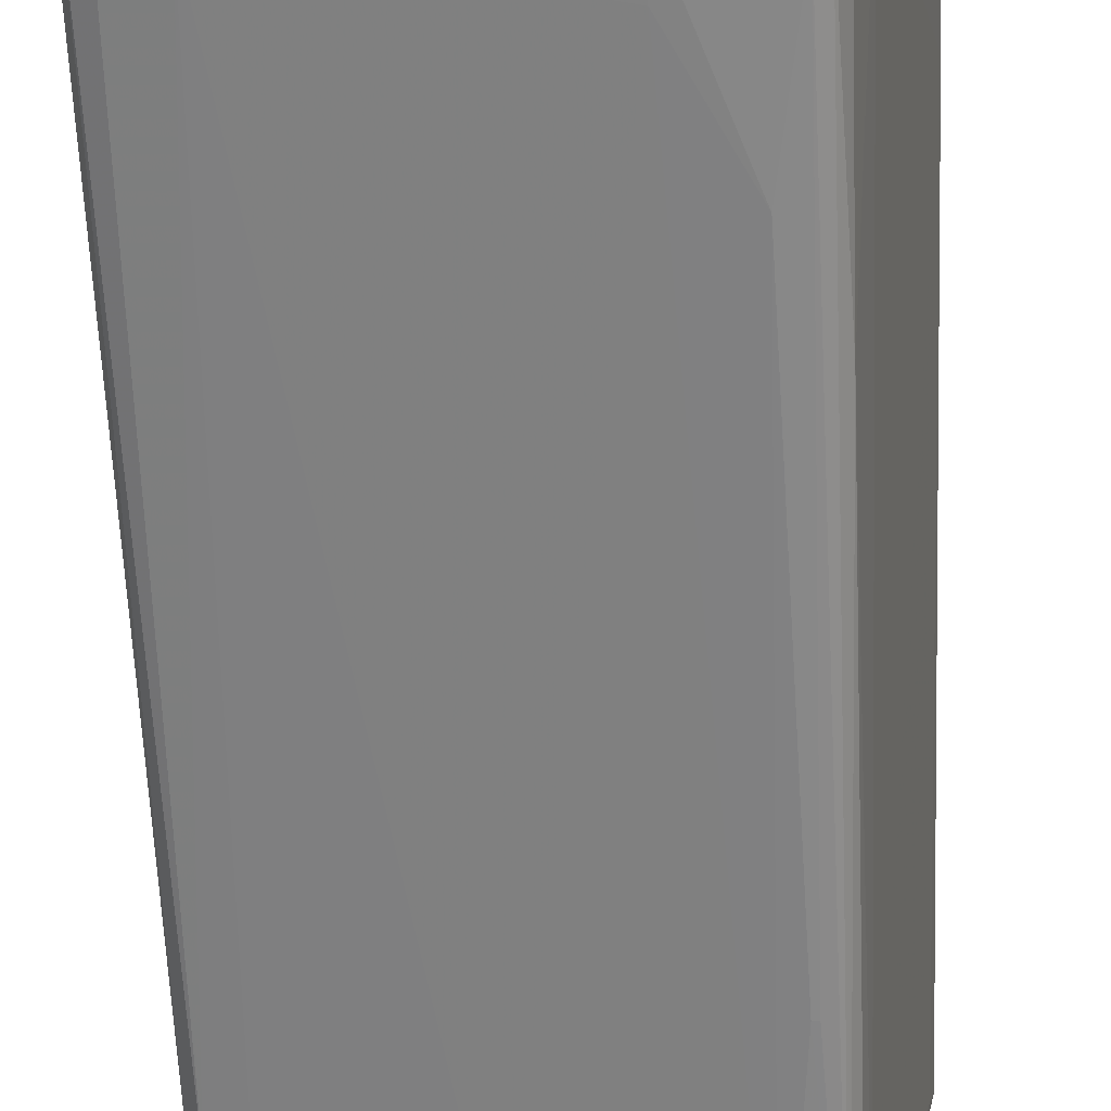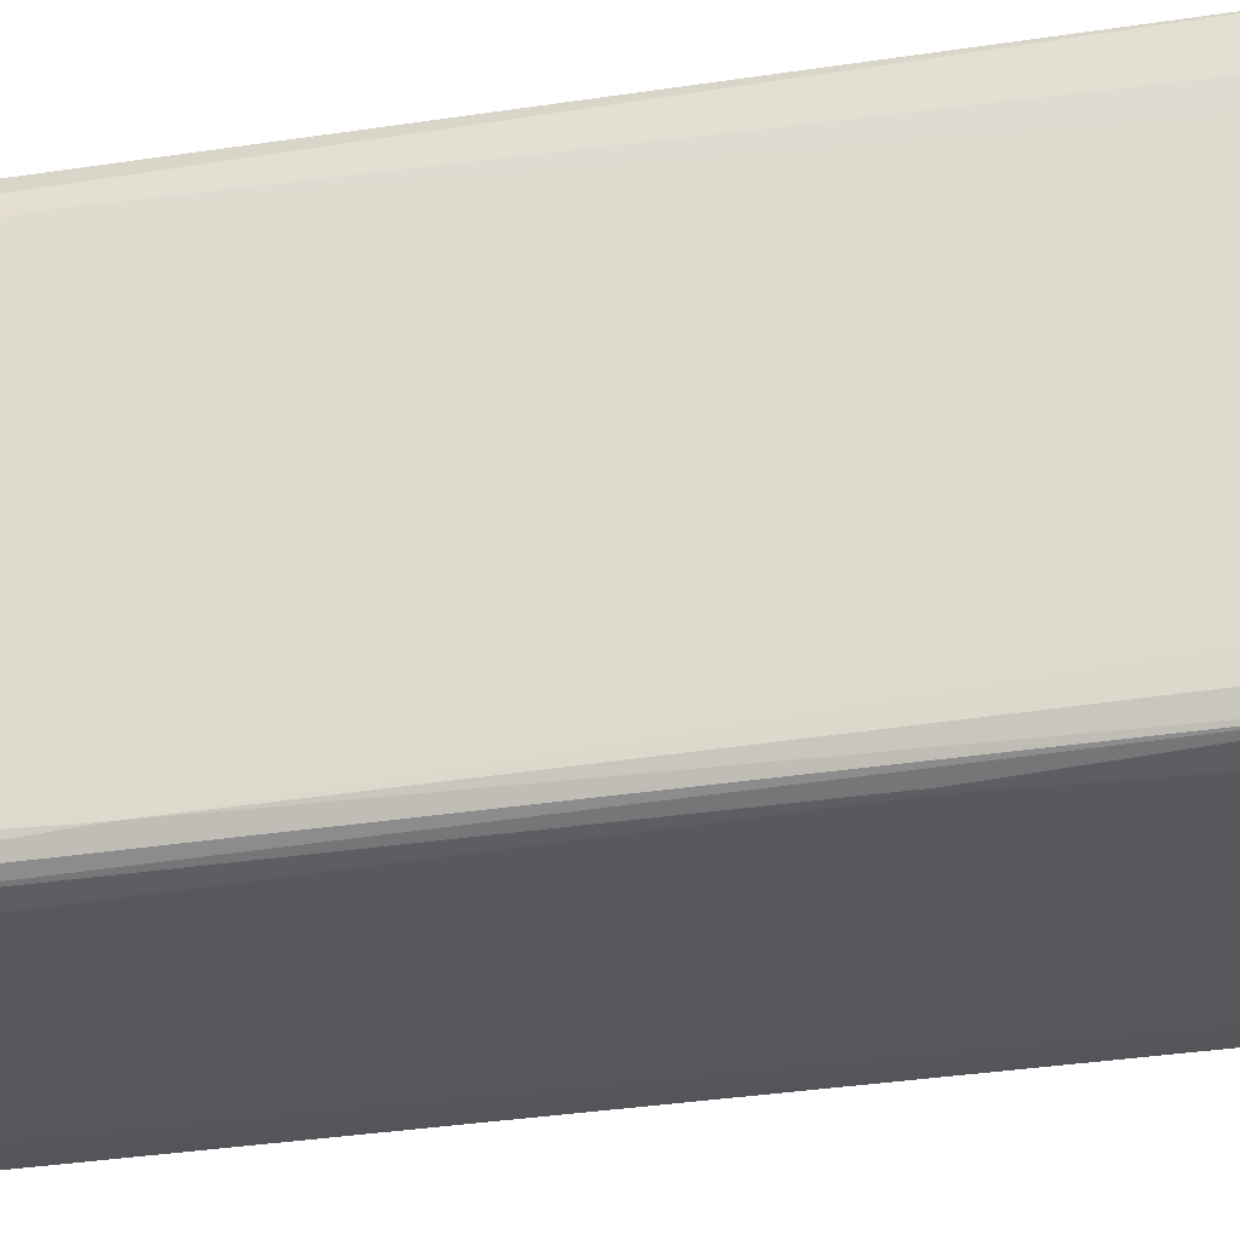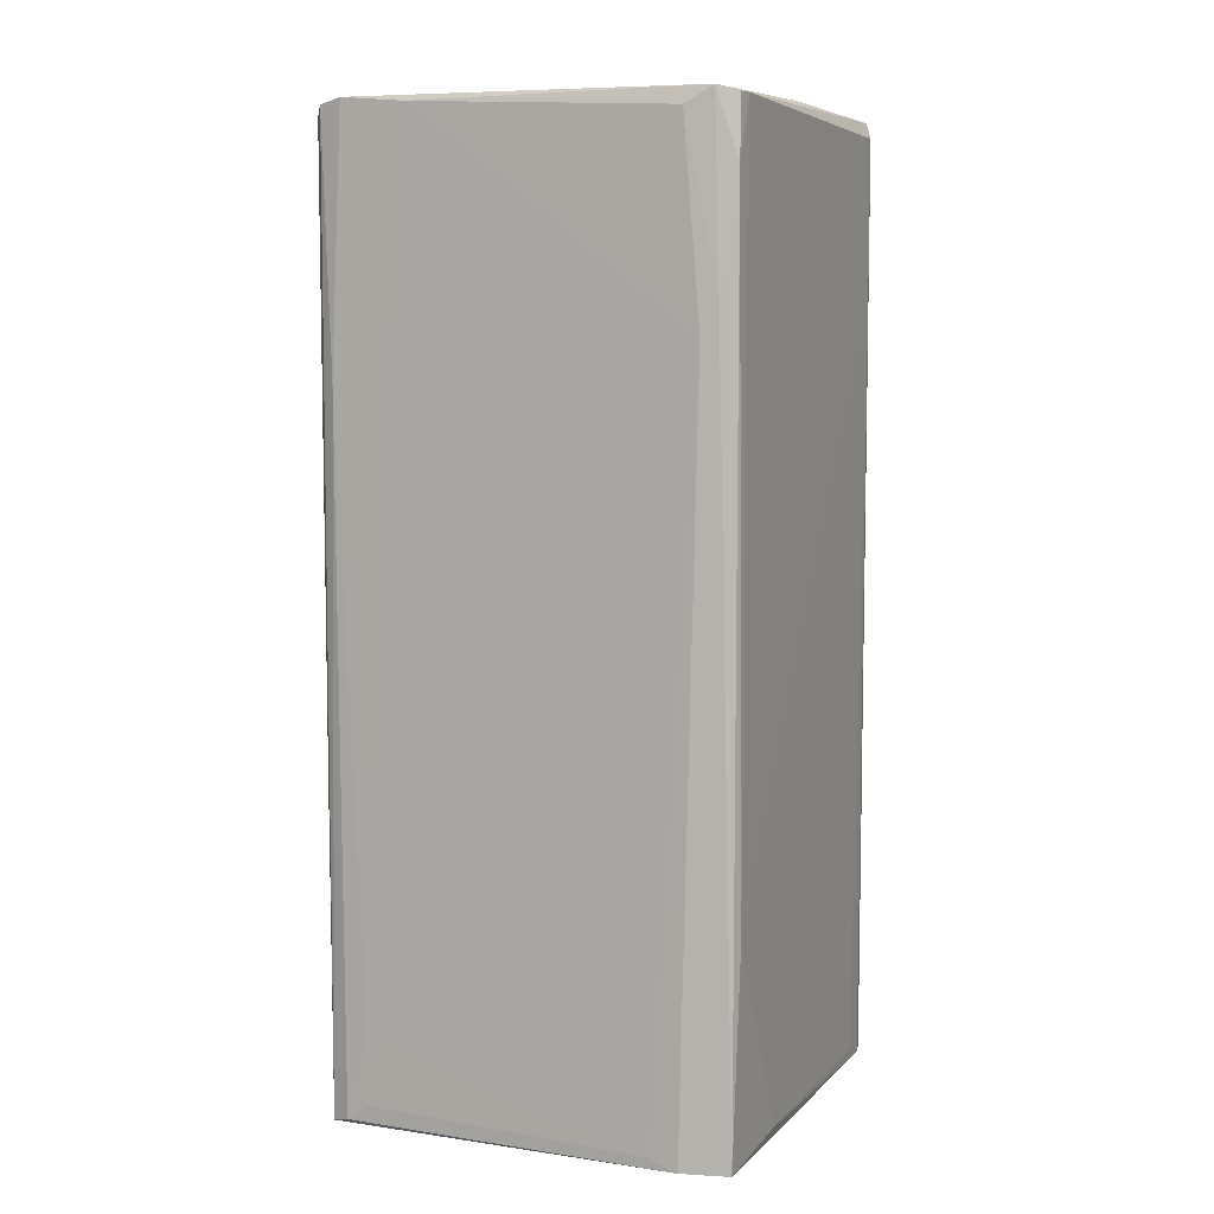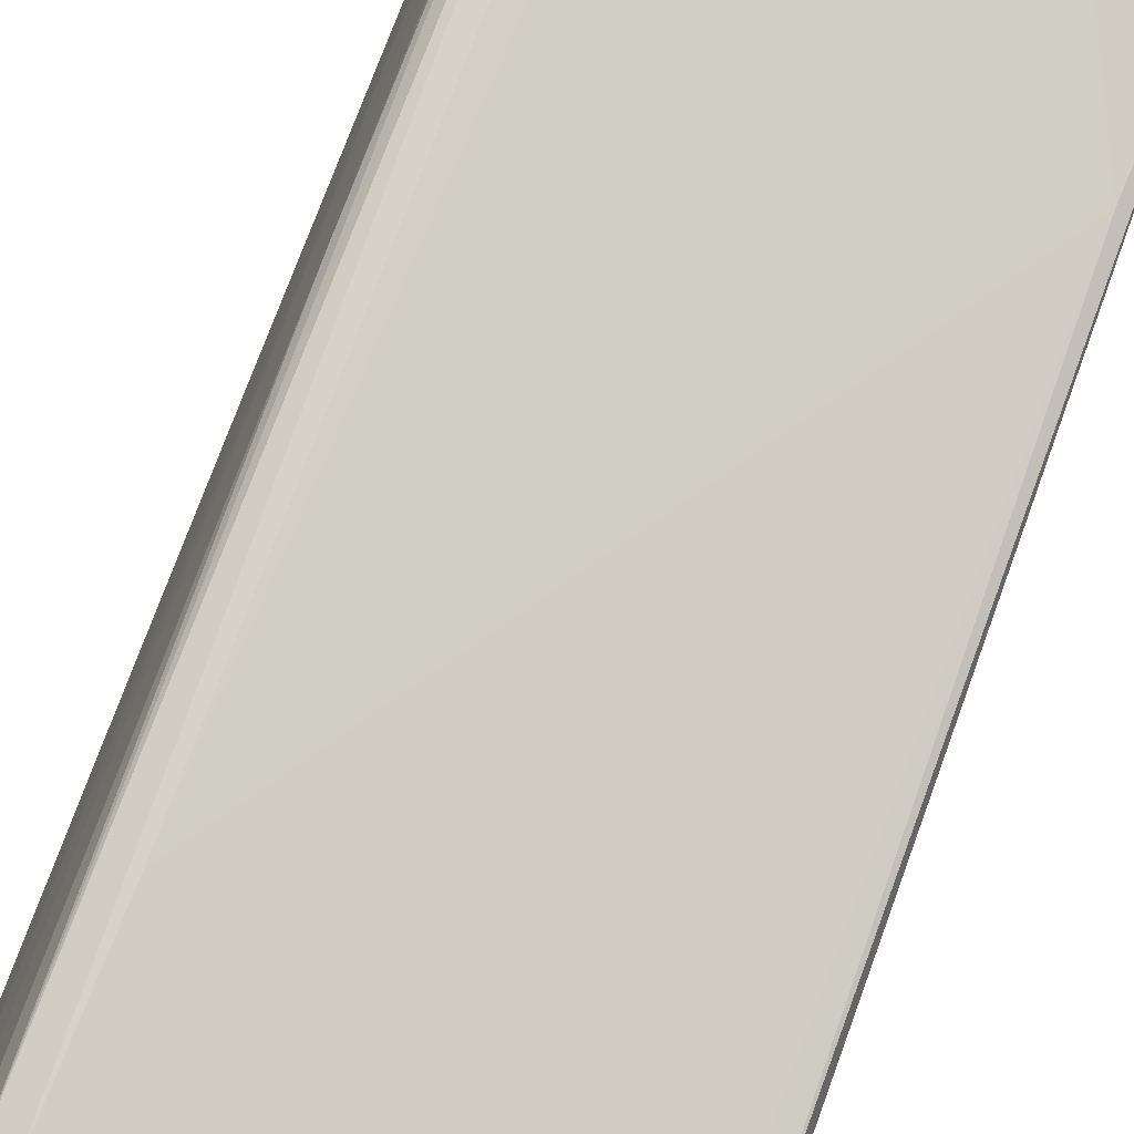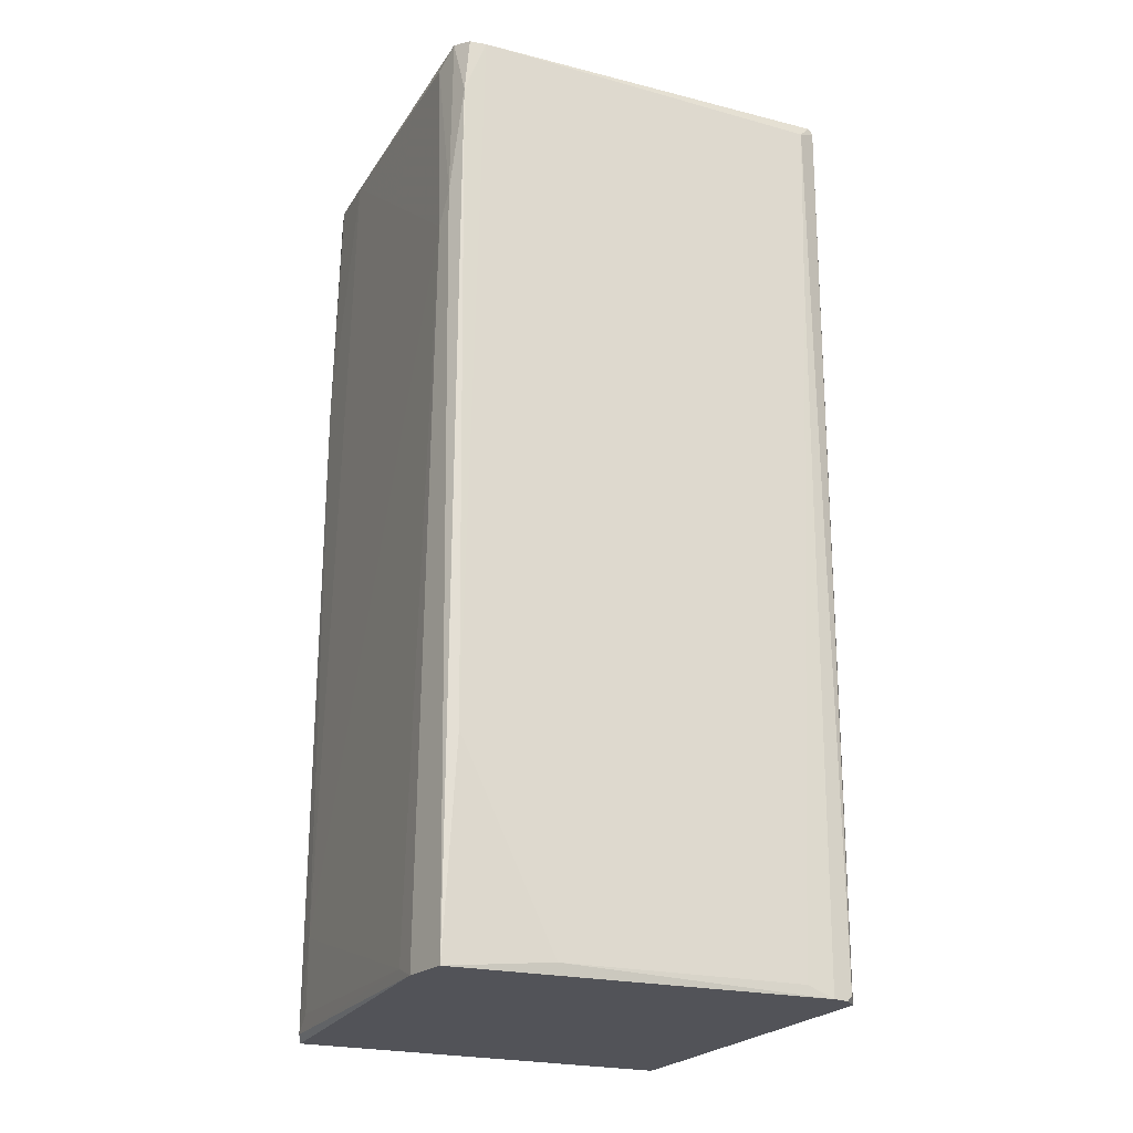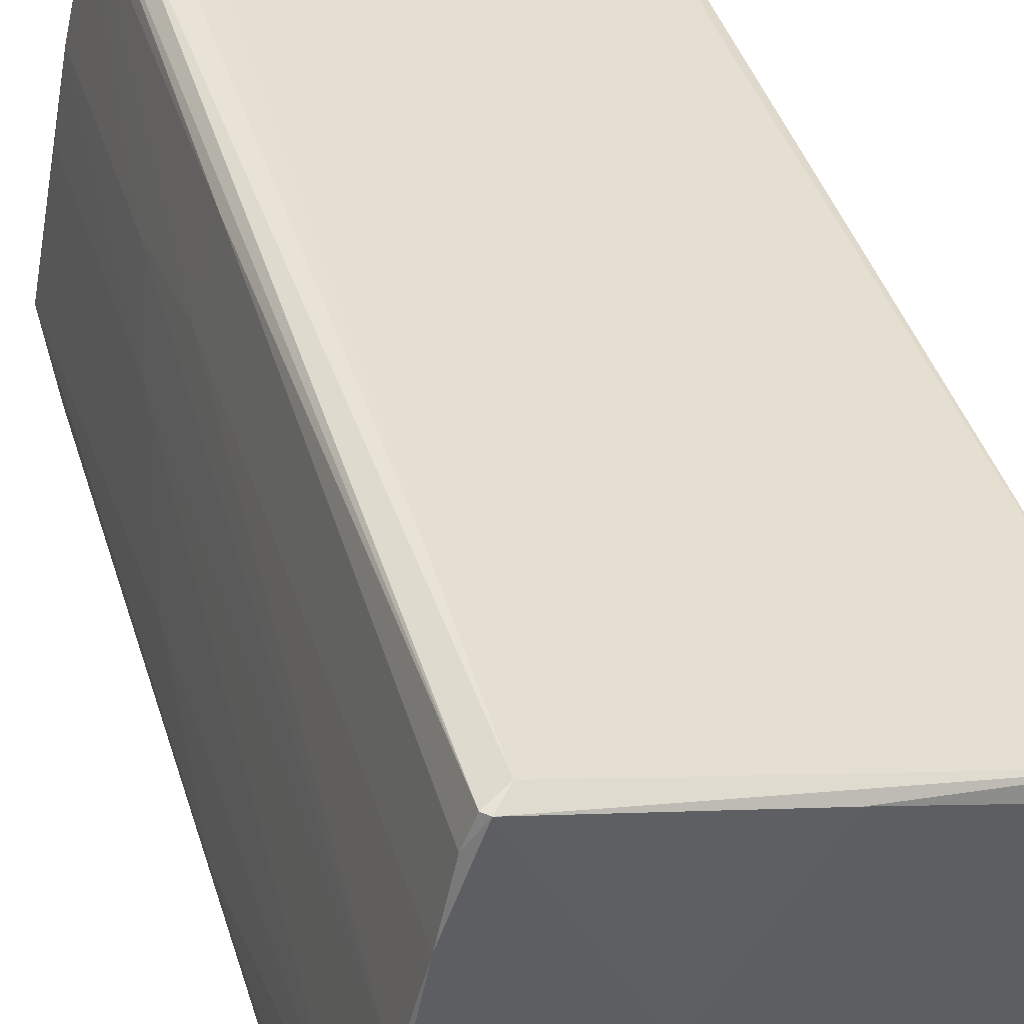
<metadata>
{"format":"obj","ext":"obj","renderer":"f3d","projection":"perspective","resolution":1024,"background":"white","views":[{"elev":-62.9,"azim":2.2,"up":"+Y"},{"elev":-38.9,"azim":100.2,"up":"+Y"},{"elev":7.5,"azim":99.8,"up":"+Z"},{"elev":77.5,"azim":20.0,"up":"+Y"},{"elev":-22.6,"azim":144.6,"up":"+Z"},{"elev":41.6,"azim":-17.0,"up":"+Y"}]}
</metadata>
<code>
o convex_0
v -0.04338 0.02662 -0.06417
v 0.02838 -0.04984 -0.05596
v 0.02954 -0.04984 -0.05596
v 0.00837 0.04309 0.08639
v -0.0528 -0.03219 0.08402
v 0.05072 0.03604 -0.1207
v -0.05044 -0.03219 -0.1207
v 0.03425 -0.04395 0.08639
v -0.03279 0.05487 -0.1207
v -0.03633 0.05368 0.08402
v 0.04837 0.03604 0.08519
v 0.03308 -0.04866 -0.1207
v 0.01191 -0.04748 0.08519
v 0.05072 0.02898 0.04048
v -0.05397 -0.02513 0.08519
v -0.0528 -0.02513 -0.1195
v -0.03044 0.05487 0.04283
v 0.03661 -0.04042 -0.116
v -0.04456 -0.03454 -0.1183
v -0.03751 0.04898 -0.1195
v 0.05072 0.02545 -0.1207
v -0.04221 0.03368 0.08519
v -0.03986 -0.03689 0.08164
v 0.02838 0.04193 -0.1183
v 0.02954 -0.04984 0.08284
v 0.02366 -0.04866 -0.1195
v -0.05162 -0.009835 0.07812
v 0.04955 0.03134 0.08639
v -0.02338 0.05369 -0.1183
v 0.03779 -0.02982 0.08519
v 0.04485 0.03722 0.08519
v -0.03162 0.05487 0.08164
v 0.04837 0.03722 -0.07479
v -0.04692 0.006626 -0.1183
v -0.03751 0.05133 -0.0336
v -0.0128 0.008983 0.08639
v -0.04926 -0.03454 0.07344
v 0.03425 -0.0463 0.03105
v -0.0528 -0.02983 -0.0983
v 0.04955 0.02545 0.08284
v -0.04692 0.01369 0.08402
v -0.01162 -0.0416 -0.1042
v -0.05397 -0.02513 0.01107
v 0.02014 -0.04748 0.08639
v 0.03661 -0.04042 -0.0995
v -0.04692 0.01015 -0.05124
v 0.04955 0.03604 0.07224
v -0.03633 0.05251 -0.1207
v -0.05044 -0.03336 -0.08535
v -0.05397 -0.02983 0.08519
v -0.03515 0.05368 0.08519
v 0.02484 -0.04984 0.05106
v 0.03543 -0.04512 -0.1195
v -0.03868 0.04781 0.08402
v -0.05162 -0.01336 -0.02653
v 0.0319 -0.04866 0.08519
v -0.04338 0.02428 -0.1195
v 0.01191 -0.04748 0.07461
v 0.04955 0.01957 -0.1183
v -0.04221 0.03251 -0.03478
v -0.04809 -0.03454 0.08519
v -0.02927 0.05487 -0.1207
v 0.05072 0.03251 0.04755
v -0.03397 0.05487 -0.1195
f 48 10 64
f 6 7 9
f 3 2 12
f 7 6 12
f 12 6 21
f 6 14 21
f 2 3 25
f 3 12 25
f 12 2 26
f 7 12 26
f 19 7 26
f 4 8 28
f 17 24 29
f 28 8 30
f 4 28 31
f 28 11 31
f 17 9 32
f 31 17 32
f 6 24 33
f 24 17 33
f 17 31 33
f 8 4 36
f 22 15 36
f 30 8 38
f 16 7 39
f 30 14 40
f 28 30 40
f 15 22 41
f 27 15 41
f 23 19 42
f 19 26 42
f 15 27 43
f 16 39 43
f 13 25 44
f 8 36 44
f 14 30 45
f 30 38 45
f 41 1 46
f 27 41 46
f 11 28 47
f 31 11 47
f 6 33 47
f 33 31 47
f 9 7 48
f 7 16 48
f 35 10 48
f 20 35 48
f 7 19 49
f 19 23 49
f 37 5 49
f 23 37 49
f 5 39 49
f 39 7 49
f 36 15 50
f 39 5 50
f 15 43 50
f 43 39 50
f 44 36 50
f 4 31 51
f 32 10 51
f 31 32 51
f 36 4 51
f 22 36 51
f 2 25 52
f 25 13 52
f 26 2 52
f 12 21 53
f 38 12 53
f 18 45 53
f 45 38 53
f 10 35 54
f 35 22 54
f 51 10 54
f 22 51 54
f 34 16 55
f 43 27 55
f 16 43 55
f 46 34 55
f 27 46 55
f 25 12 56
f 12 38 56
f 38 8 56
f 8 44 56
f 44 25 56
f 1 20 57
f 16 34 57
f 46 1 57
f 34 46 57
f 48 16 57
f 20 48 57
f 13 23 58
f 23 42 58
f 42 26 58
f 52 13 58
f 26 52 58
f 21 14 59
f 14 45 59
f 45 18 59
f 53 21 59
f 18 53 59
f 20 1 60
f 35 20 60
f 22 35 60
f 1 41 60
f 41 22 60
f 23 13 61
f 5 37 61
f 37 23 61
f 13 44 61
f 50 5 61
f 44 50 61
f 6 9 62
f 9 17 62
f 24 6 62
f 17 29 62
f 29 24 62
f 14 6 63
f 40 14 63
f 28 40 63
f 6 47 63
f 47 28 63
f 32 9 64
f 10 32 64
f 9 48 64

</code>
